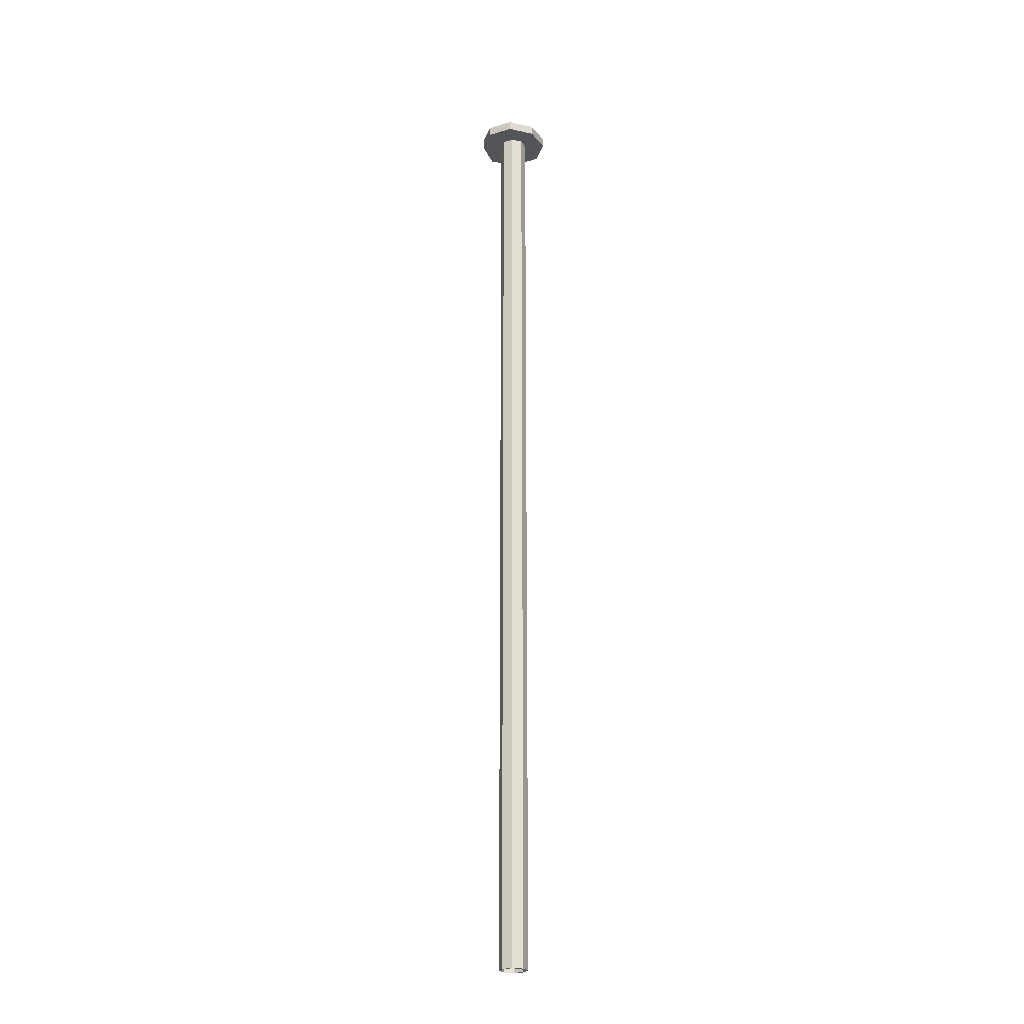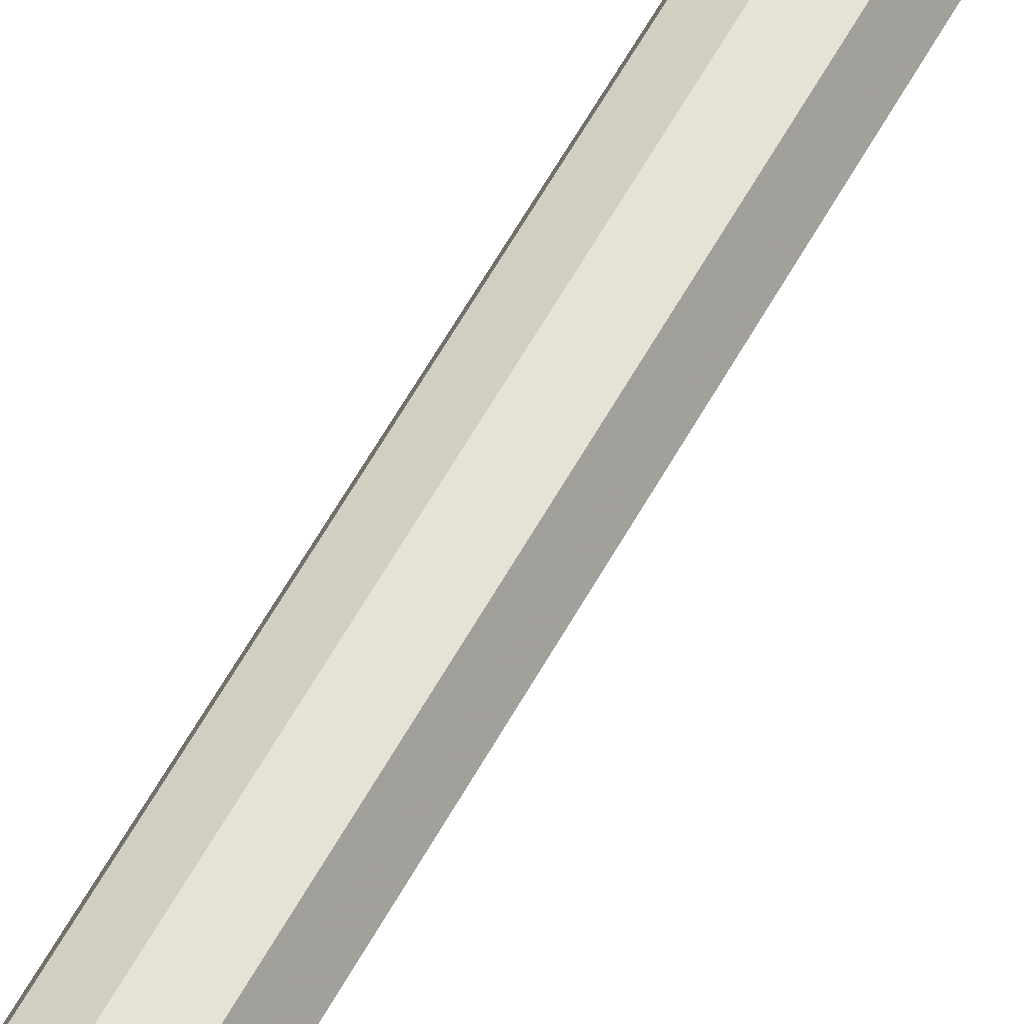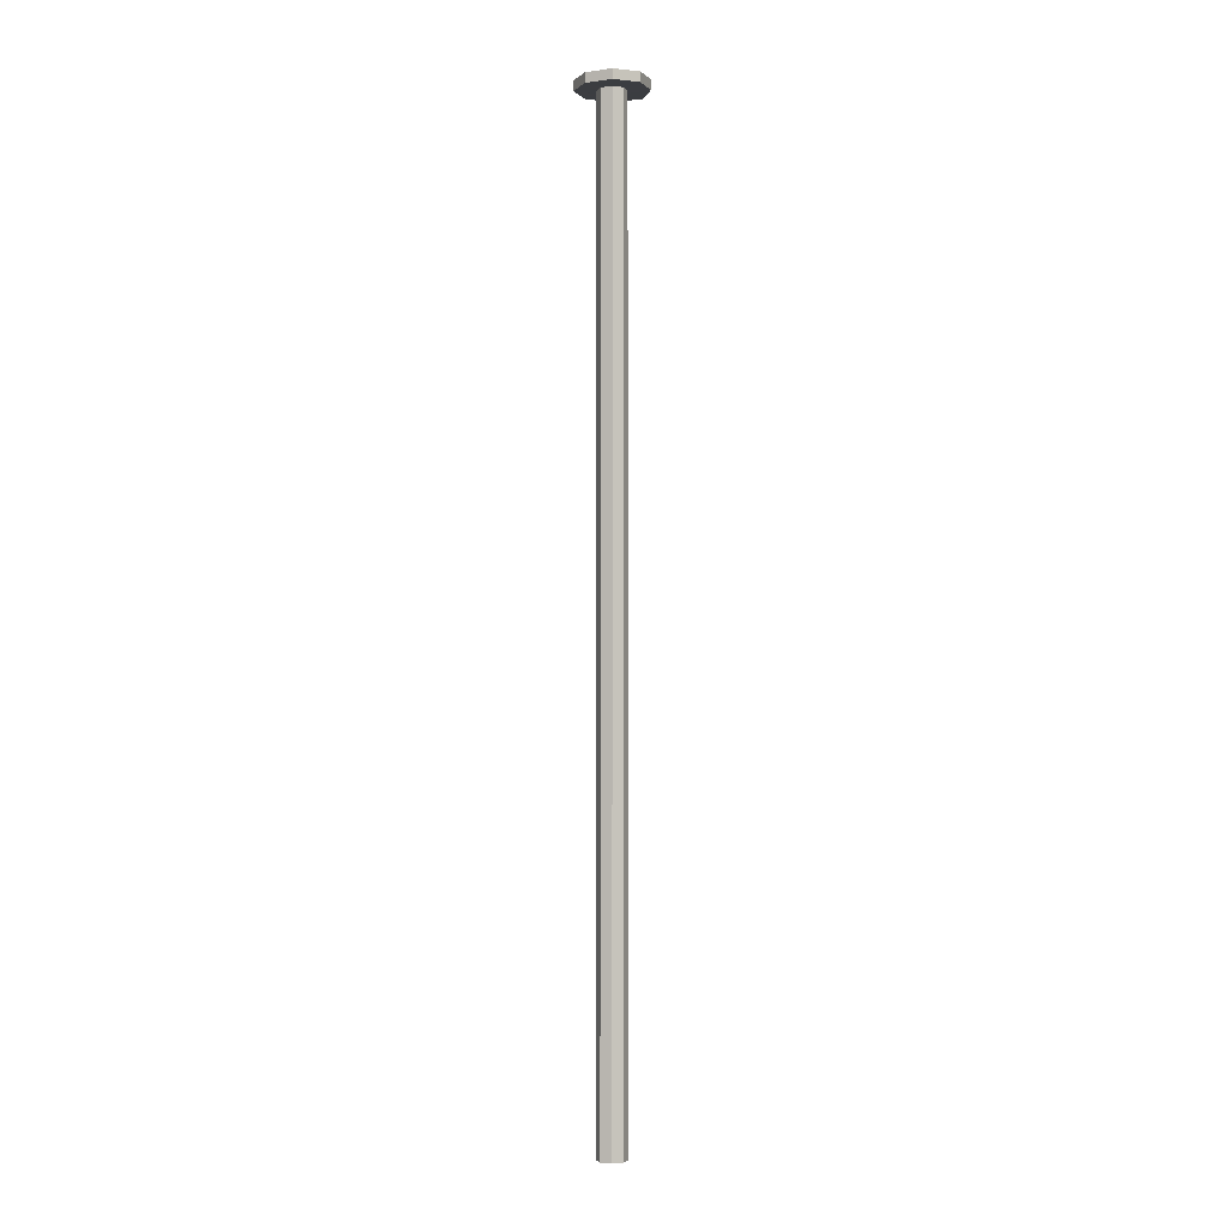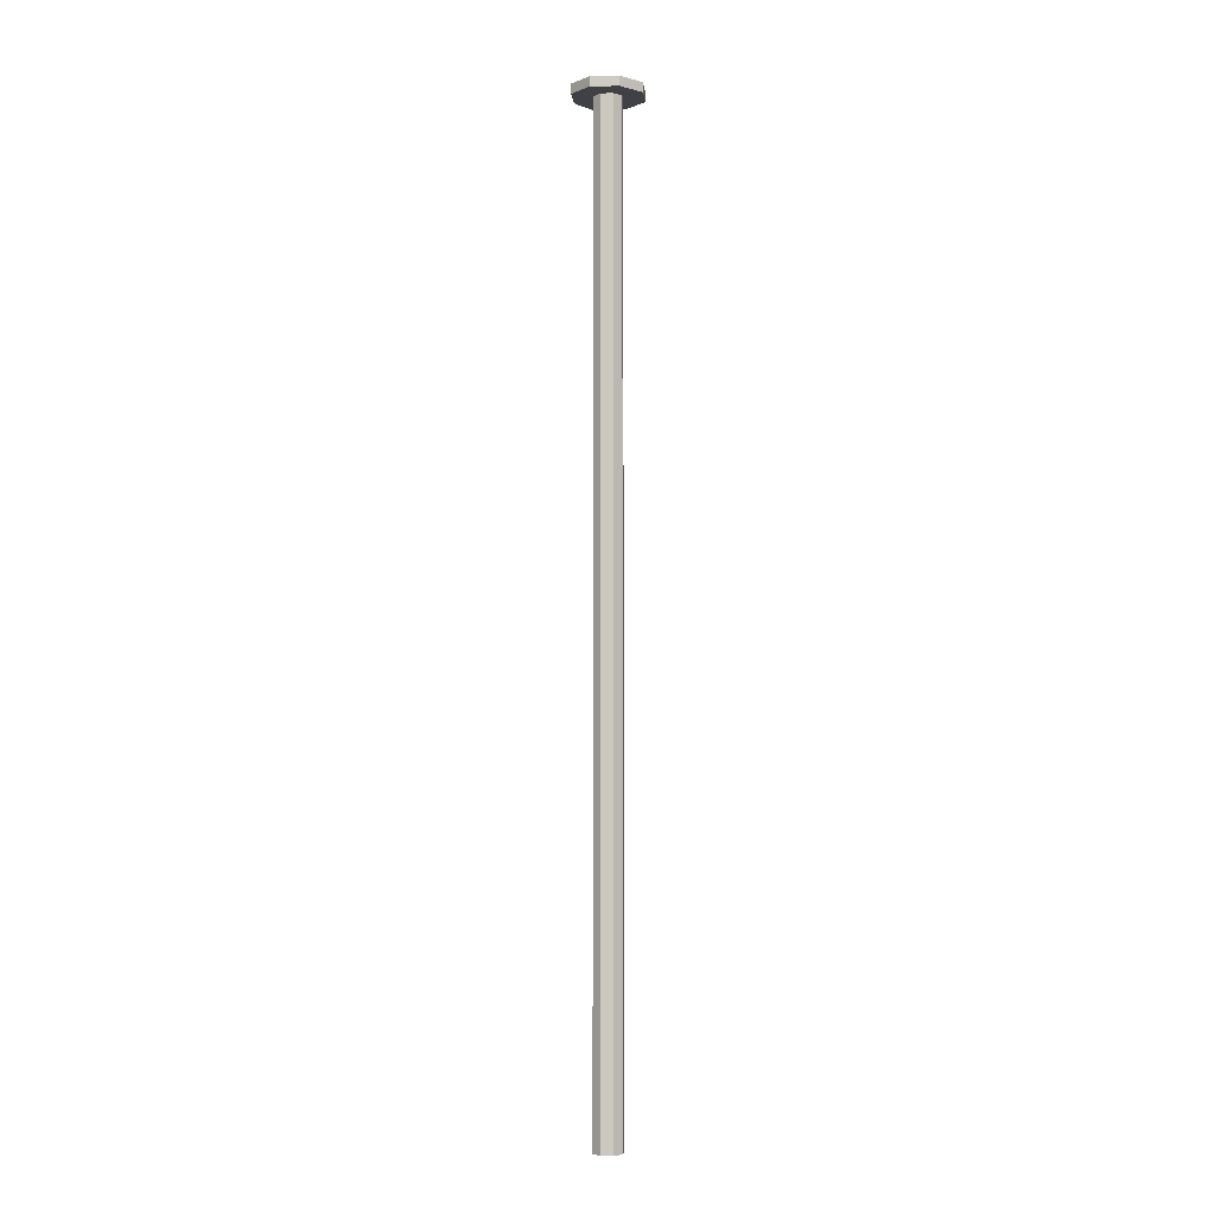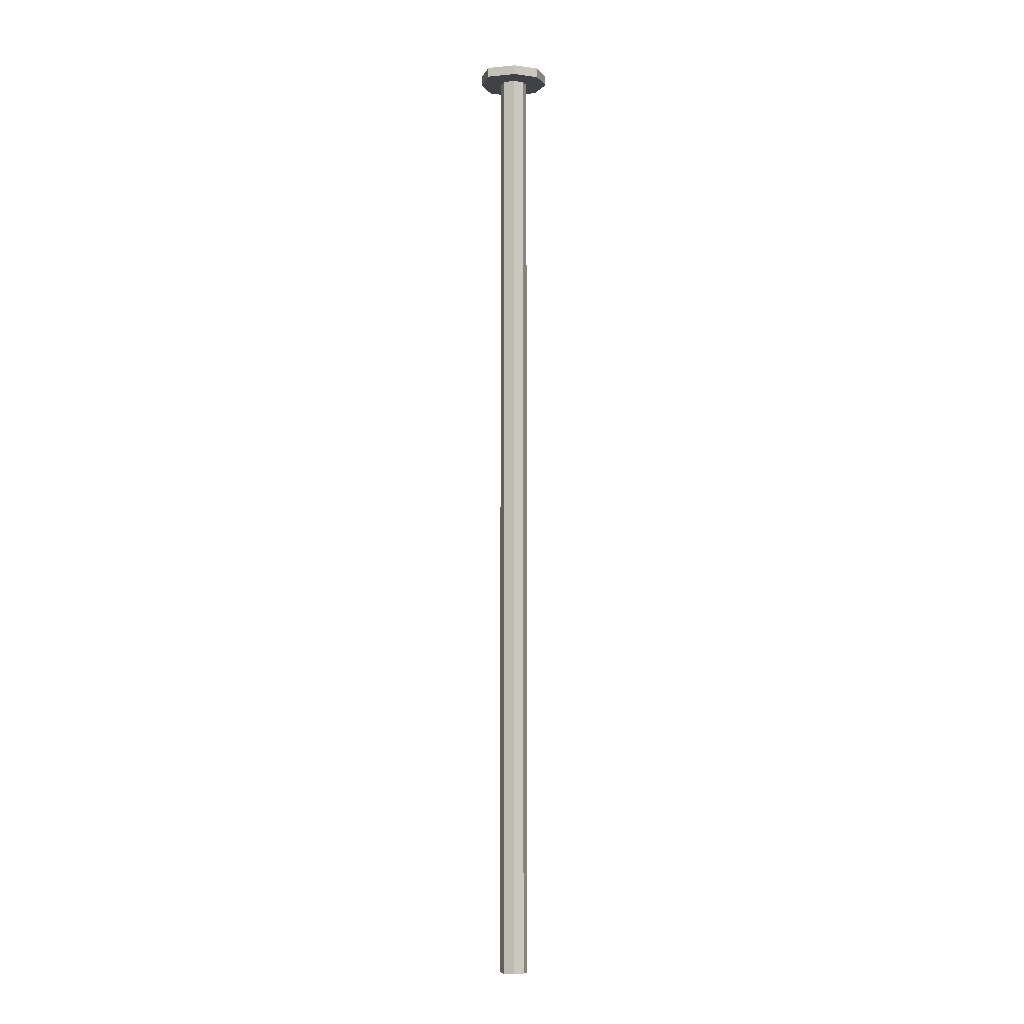
<metadata>
{"format":"obj","ext":"obj","renderer":"f3d","projection":"perspective","resolution":1024,"background":"white","views":[{"elev":-24.4,"azim":-130.2,"up":"+Y"},{"elev":45.1,"azim":24.2,"up":"+Z"},{"elev":-2.6,"azim":-43.7,"up":"+Y"},{"elev":-5.6,"azim":-107.8,"up":"+Y"},{"elev":-6.2,"azim":135.2,"up":"+Y"}]}
</metadata>
<code>
o 13032
v 2178 1875 13.1
v 2178 1875 13.1
v 2178 1875 13.07
v 2178 1875 13.07
v 2178 1875 13.1
v 2178 1875 13.1
v 2178 1875 13.07
v 2178 1875 13.1
v 2178 1875 13.15
v 2178 1875 13.1
v 2178 1875 13.15
v 2178 1875 13.1
v 2178 1875 13.07
v 2178 1875 13.1
v 2178 1875 13.1
v 2178 1875 13.07
v 2178 1875 13.1
v 2178 1875 13.07
v 2178 1875 13.15
v 2178 1875 13.12
v 2178 1875 13.15
v 2178 1875 13.15
v 2178 1873 13.13
v 2178 1873 13.12
v 2178 1873 13.13
v 2178 1873 13.15
v 2178 1875 13.13
v 2178 1873 13.13
v 2178 1873 13.12
v 2178 1873 13.15
v 2178 1873 13.13
v 2178 1873 13.13
v 2178 1873 13.12
v 2178 1875 13.15
v 2178 1873 13.15
v 2178 1875 13.17
v 2178 1873 13.17
v 2178 1875 13.17
v 2178 1873 13.17
v 2178 1875 13.15
v 2178 1875 13.2
v 2178 1875 13.2
v 2178 1875 13.23
v 2178 1873 13.18
v 2178 1873 13.17
v 2178 1873 13.18
v 2178 1873 13.17
v 2178 1875 13.18
v 2178 1873 13.17
v 2178 1873 13.17
v 2178 1873 13.18
v 2178 1875 13.17
v 2178 1875 13.18
v 2178 1875 13.2
v 2178 1875 13.2
v 2178 1875 13.17
v 2178 1875 13.18
v 2178 1875 13.15
v 2178 1875 13.2
v 2178 1875 13.12
v 2178 1875 13.12
v 2178 1875 13.13
v 2178 1873 13.12
v 2178 1875 13.15
v 2178 1873 13.13
v 2178 1875 13.13
v 2178 1873 13.12
v 2178 1873 13.13
v 2178 1875 13.17
v 2178 1875 13.18
v 2178 1873 13.17
v 2178 1875 13.17
v 2178 1873 13.18
v 2178 1875 13.15
v 2178 1875 13.17
v 2178 1875 13.23
v 2178 1875 13.2
v 2178 1875 13.2
v 2178 1875 13.23
v 2178 1875 13.2
v 2178 1875 13.23
v 2178 1873 13.17
v 2178 1873 13.18
v 2178 1873 13.15
v 2178 1873 13.17
v 2178 1873 13.17
v 2178 1875 13.18
v 2178 1873 13.15
v 2178 1875 13.13
v 2178 1875 13.15
v 2178 1873 13.13
v 2178 1873 13.15
v 2178 1873 13.13
v 2178 1873 13.12
v 2178 1873 13.13
v 2178 1875 13.12
v 2178 1875 13.13
v 2178 1873 13.13
v 2178 1873 13.13
v 2178 1875 13.12
v 2178 1875 13.12
v 2178 1875 13.13
v 2178 1875 13.13
v 2178 1875 13.13
v 2178 1875 13.13
v 2178 1875 13.15
v 2178 1875 13.15
v 2178 1875 13.15
v 2178 1875 13.15
v 2178 1875 13.17
v 2178 1875 13.15
v 2178 1875 13.13
v 2178 1875 13.12
v 2178 1875 13.13
v 2178 1875 13.15
v 2178 1875 13.17
v 2178 1875 13.18
v 2178 1875 13.15
v 2178 1875 13.15
v 2178 1875 13.17
v 2178 1875 13.2
v 2178 1875 13.18
v 2178 1875 13.2
v 2178 1875 13.2
v 2178 1875 13.17
v 2178 1875 13.23
v 2178 1875 13.2
v 2178 1875 13.23
v 2178 1875 13.15
v 2178 1875 13.15
v 2178 1875 13.17
v 2178 1875 13.17
v 2178 1875 13.17
v 2178 1875 13.15
v 2178 1875 13.13
v 2178 1875 13.15
v 2178 1873 13.15
v 2178 1873 13.15
v 2178 1873 13.17
v 2178 1873 13.15
v 2178 1873 13.17
v 2178 1873 13.18
v 2178 1875 13.15
v 2178 1875 13.13
v 2178 1875 13.12
f 1 2 3
f 4 5 1
f 6 7 4
f 5 8 9
f 10 9 8
f 5 11 12
f 10 12 11
f 13 10 14
f 15 16 13
f 14 17 18
f 5 19 20
f 20 21 17
f 22 17 21
f 23 20 24
f 23 25 26
f 24 27 28
f 28 29 24
f 27 30 31
f 29 32 33
f 34 32 35
f 36 30 37
f 38 35 39
f 40 38 41
f 41 42 43
f 44 38 45
f 45 46 44
f 47 48 44
f 26 49 45
f 46 50 51
f 52 46 53
f 54 48 55
f 54 56 57
f 55 58 59
f 19 2 58
f 60 58 2
f 61 19 62
f 62 63 61
f 62 19 64
f 61 65 66
f 65 67 68
f 64 55 69
f 69 55 70
f 70 71 69
f 72 73 70
f 71 74 75
f 76 55 77
f 78 79 76
f 77 80 81
f 82 71 83
f 83 36 82
f 84 85 82
f 86 87 83
f 88 36 64
f 88 89 90
f 64 91 92
f 64 50 92
f 93 31 92
f 94 95 93
f 93 96 94
f 94 97 98
f 96 99 100
f 101 99 102
f 103 29 101
f 101 104 103
f 104 100 60
f 100 105 60
f 60 22 104
f 10 22 60
f 104 22 106
f 103 106 107
f 97 104 106
f 108 60 105
f 108 105 109
f 108 109 110
f 108 42 9
f 111 9 42
f 112 111 109
f 99 111 112
f 105 113 114
f 112 115 114
f 105 114 115
f 111 116 115
f 110 116 117
f 118 110 77
f 119 120 110
f 121 110 122
f 110 87 122
f 121 122 123
f 123 21 124
f 87 125 122
f 125 123 122
f 126 123 41
f 127 128 126
f 106 123 125
f 129 106 125
f 106 11 80
f 130 80 11
f 131 125 53
f 53 132 131
f 132 129 133
f 132 87 49
f 132 134 129
f 49 134 132
f 134 135 136
f 137 97 134
f 97 138 68
f 134 139 138
f 140 68 138
f 140 138 139
f 141 139 142
f 140 56 143
f 130 143 56
f 130 144 143
f 65 143 144
f 130 145 144

</code>
